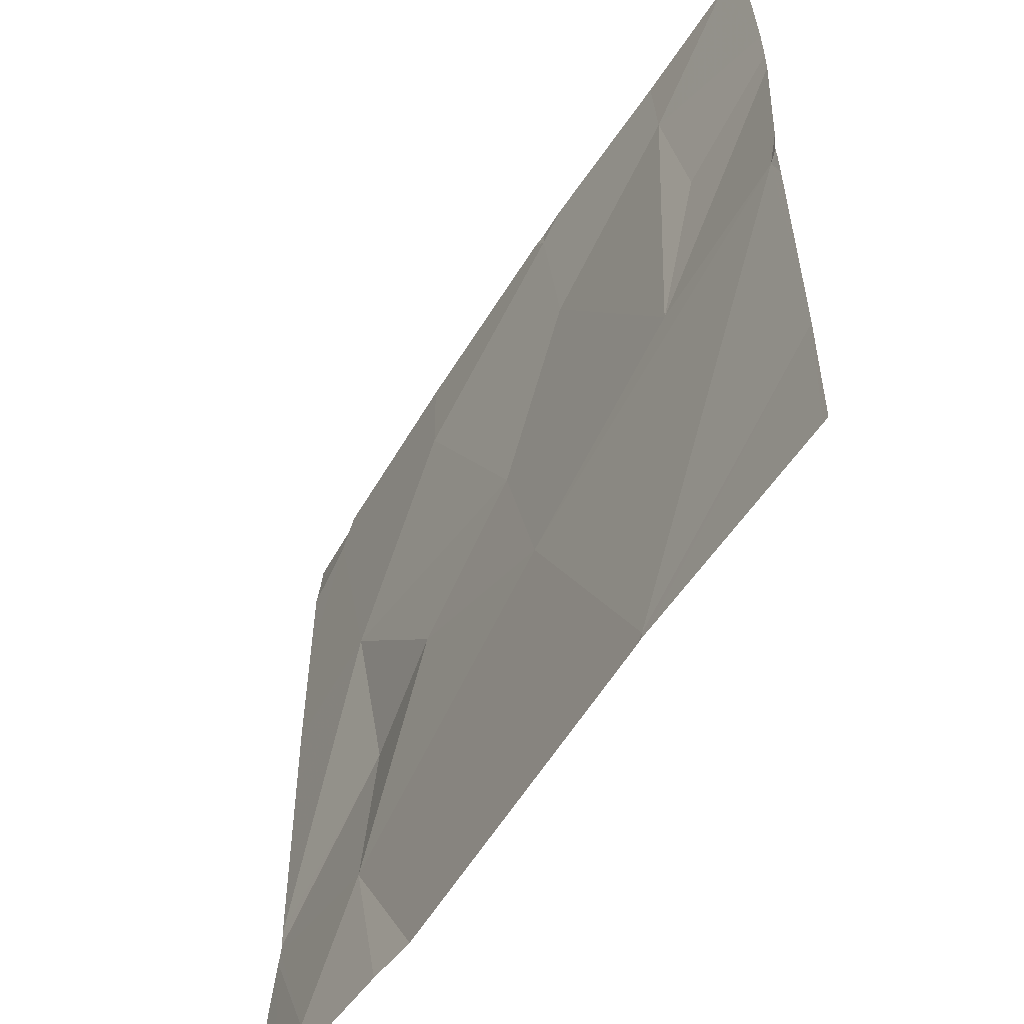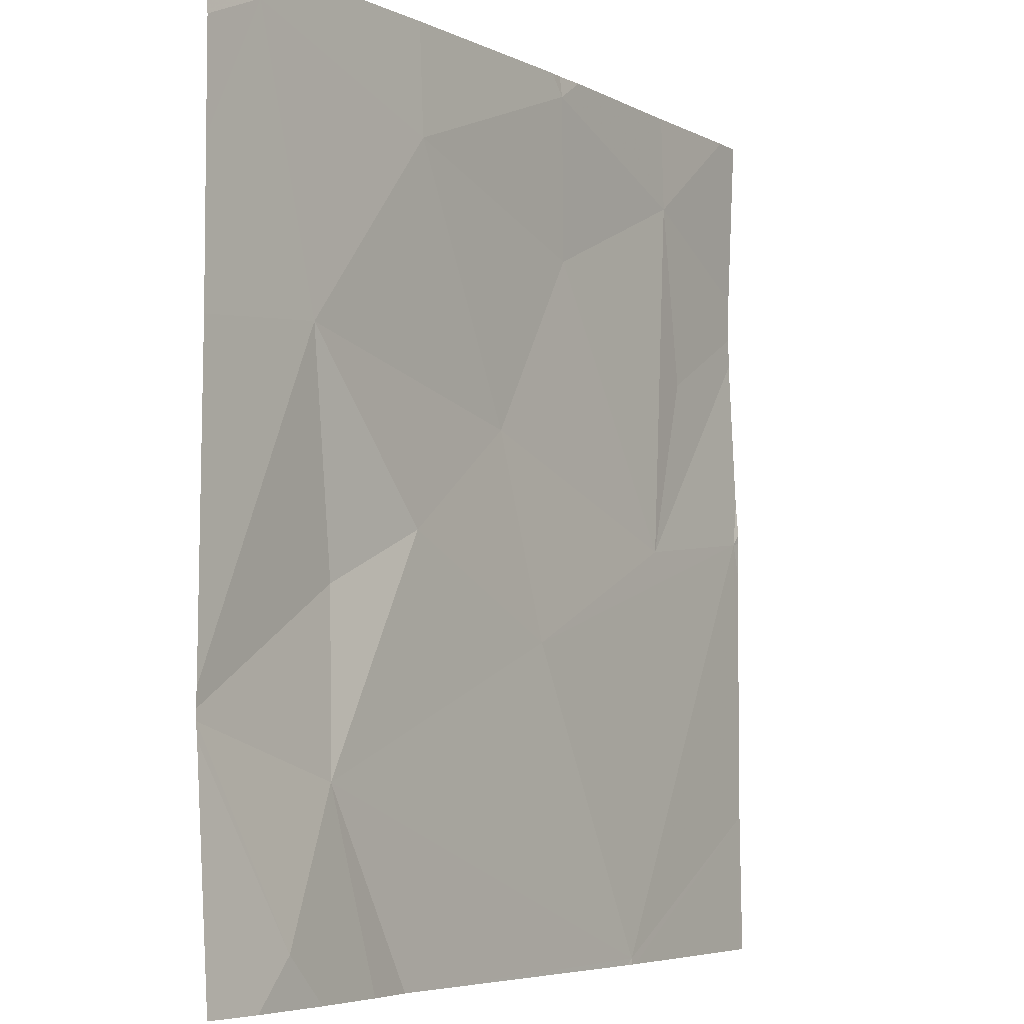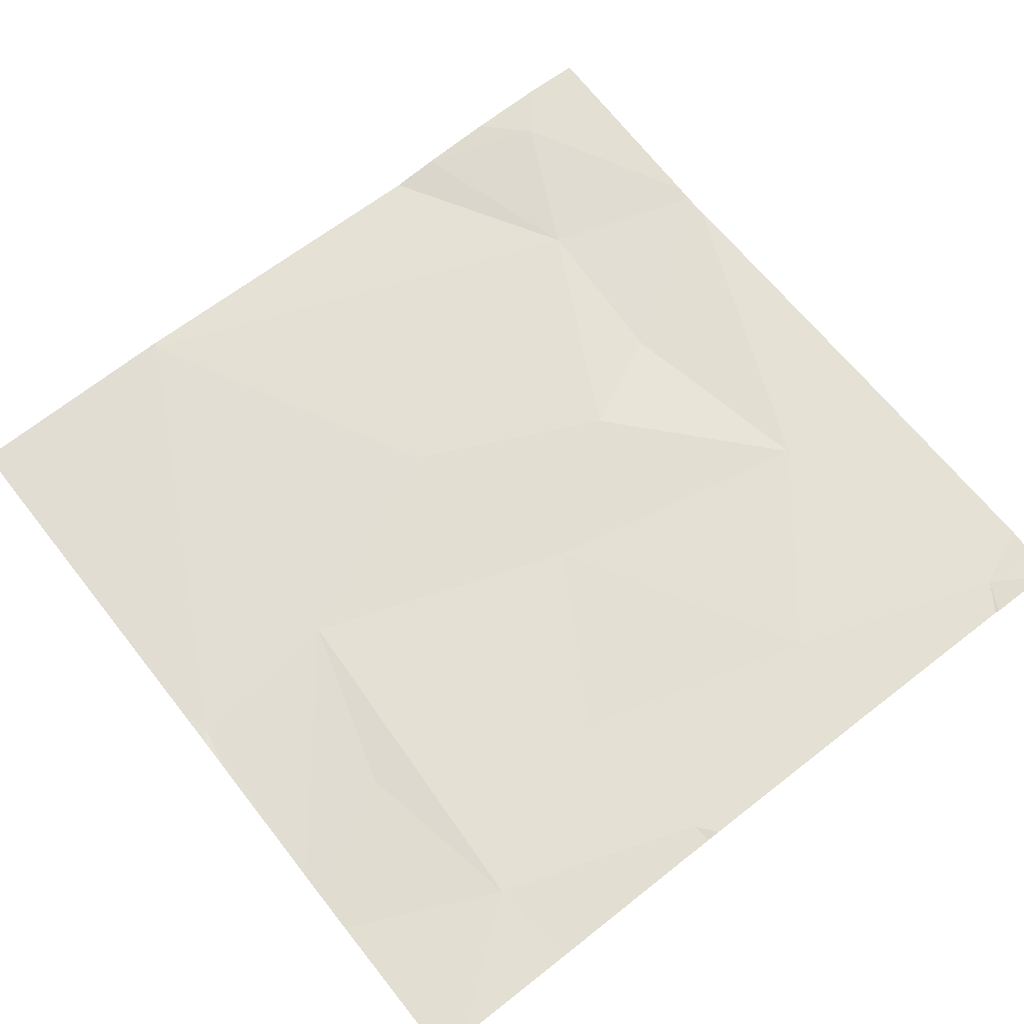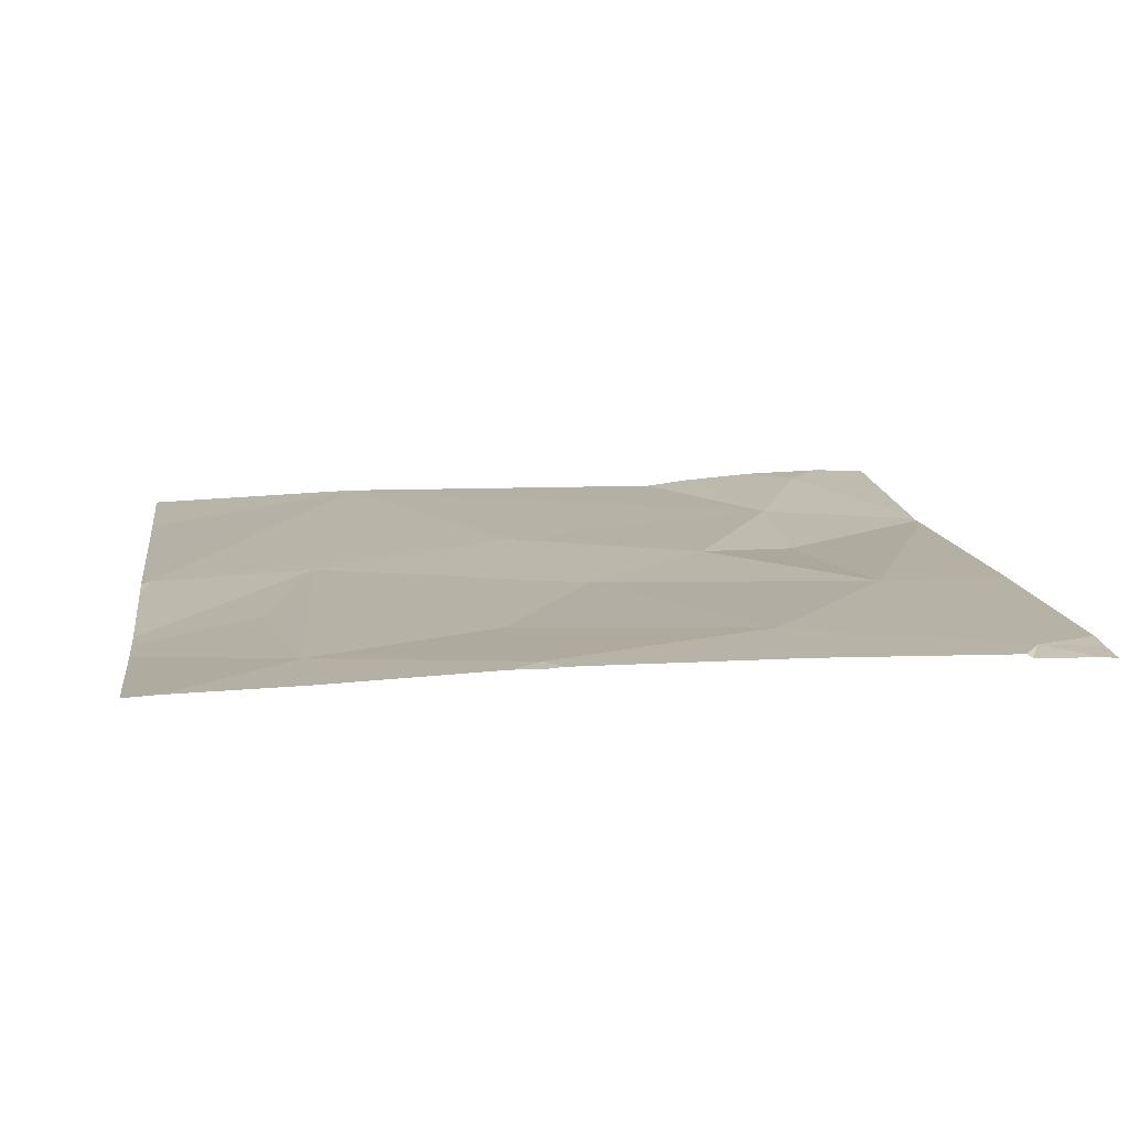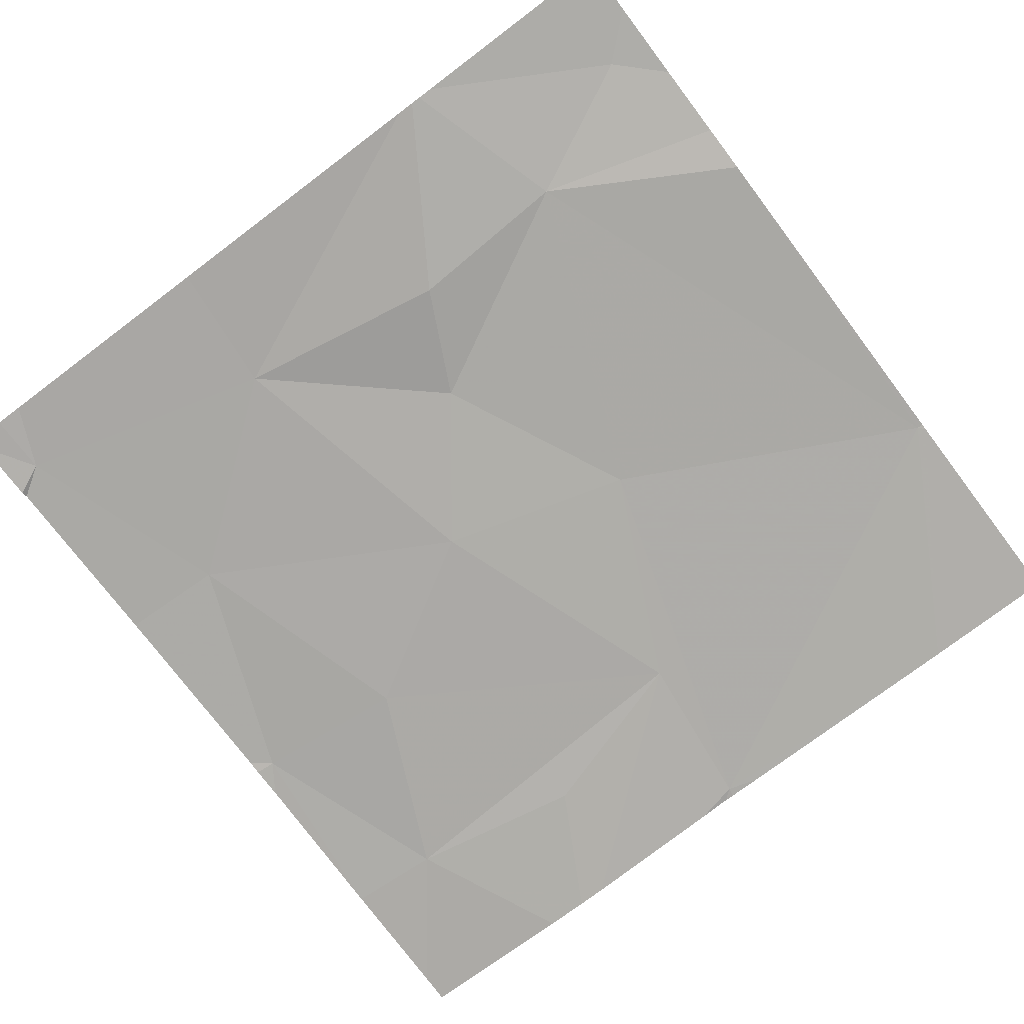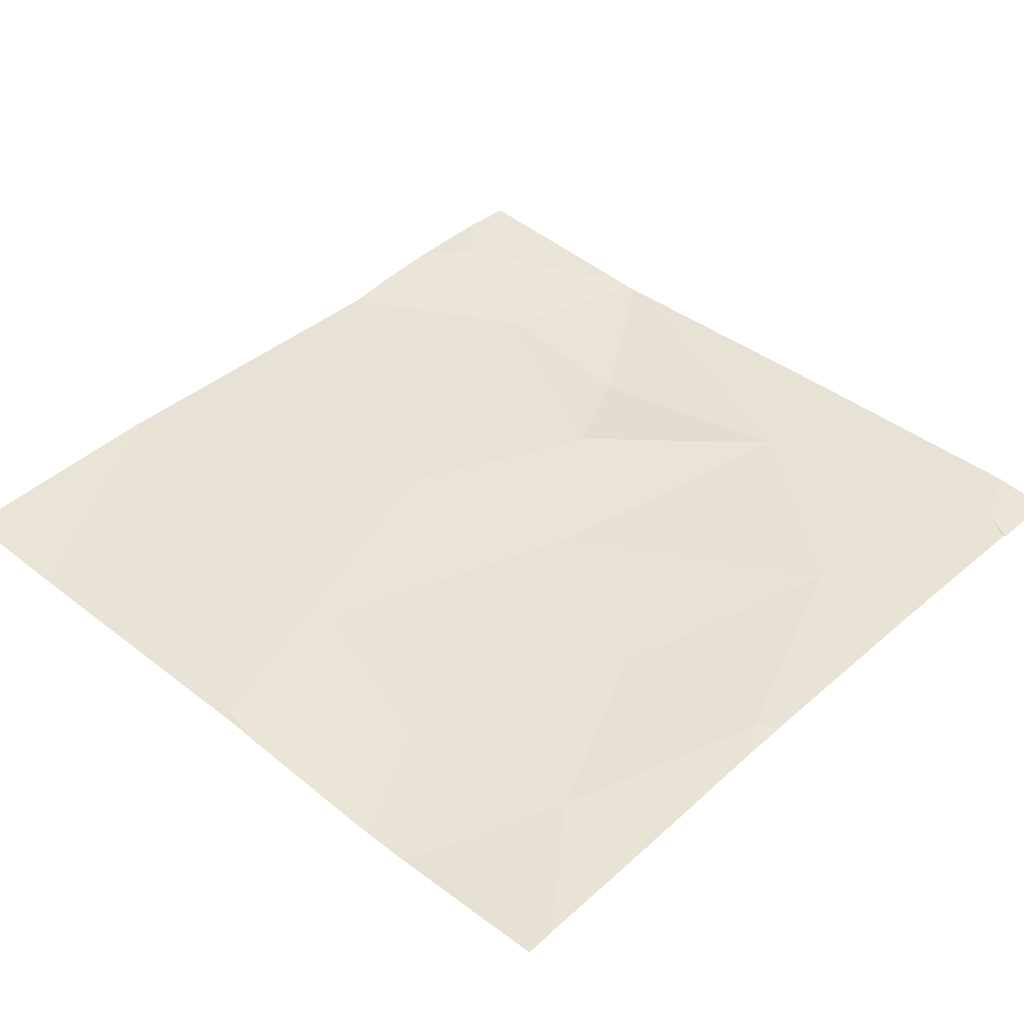
<metadata>
{"format":"obj","ext":"obj","renderer":"f3d","projection":"perspective","resolution":1024,"background":"white","views":[{"elev":-56.4,"azim":59.1,"up":"+Y"},{"elev":-5.4,"azim":-55.0,"up":"+Y"},{"elev":65.8,"azim":141.8,"up":"+Z"},{"elev":12.3,"azim":172.1,"up":"+Z"},{"elev":-75.7,"azim":-53.0,"up":"+Z"},{"elev":41.0,"azim":133.5,"up":"+Z"}]}
</metadata>
<code>
v -72.2 278 490.7
v -72.2 278.2 490.7
v -73.09 278.4 490.7
v -72.2 278 490.7
v -72.2 278.2 490.7
v -72.2 278.2 490.7
v -73.01 278.1 490.7
v -72.58 278.2 490.7
v -72.7 278 490.7
v -72.85 278.3 490.7
v -72.56 278.4 490.7
v -73.06 278.4 490.7
v -72.98 277.7 490.7
v -72.46 277.5 490.7
v -72.97 277.9 490.7
v -72.85 277.9 490.7
v -72.63 277.8 490.7
v -73.05 277.5 490.7
v -72.6 278.4 490.7
v -72.37 278.3 490.7
v -72.34 278.1 490.7
v -72.47 277.5 490.7
v -72.4 277.9 490.7
v -73 277.5 490.7
v -72.21 277.9 490.7
v -72.45 277.5 490.7
v -72.24 278.4 490.7
v -72.62 278.4 490.7
v -72.86 277.5 490.7
v -72.92 277.5 490.7
v -73.16 278.4 490.7
v -73.16 278.4 490.7
v -73.16 278.2 490.7
v -73.16 278.1 490.7
v -73.16 277.7 490.7
v -73.16 277.7 490.7
v -72.38 278.4 490.7
v -72.85 278.4 490.7
v -73.16 277.8 490.7
v -73.16 277.7 490.7
v -72.2 277.6 490.7
v -72.6 278.4 490.7
v -72.2 277.9 490.7
v -72.2 277.9 490.7
v -72.46 277.5 490.7
v -72.21 277.5 490.7
v -73.09 277.5 490.7
v -73.16 277.5 490.7
v -72.2 277.5 490.7
v -73.07 278.4 490.7
v -73.14 278.4 490.7
v -73.16 278.4 490.7
v -72.2 278.4 490.7
f 46 41 26
f 7 3 33
f 9 8 10
f 42 19 11
f 14 13 29
f 15 13 16
f 13 17 16
f 18 13 35
f 41 14 26
f 19 20 37
f 3 7 10
f 12 10 38
f 38 19 28
f 1 25 44
f 21 23 2
f 9 10 7
f 45 14 22
f 8 23 20
f 8 9 23
f 7 16 9
f 23 21 20
f 9 16 17
f 23 9 17
f 14 17 13
f 27 20 6
f 28 19 42
f 2 25 4
f 35 15 40
f 8 19 10
f 15 7 39
f 7 15 16
f 25 23 17
f 25 14 41
f 17 14 25
f 30 18 24
f 20 19 8
f 20 21 5
f 38 10 19
f 26 14 45
f 31 3 51
f 24 18 47
f 32 3 31
f 4 25 1
f 33 3 32
f 34 7 33
f 27 6 53
f 6 20 5
f 35 13 15
f 36 18 35
f 22 14 29
f 12 3 10
f 47 36 48
f 39 7 34
f 5 21 2
f 2 23 25
f 40 15 39
f 29 13 30
f 43 25 41
f 30 13 18
f 44 25 43
f 11 19 37
f 47 18 36
f 37 20 27
f 49 41 46
f 50 3 12
f 51 3 50
f 52 31 51

</code>
